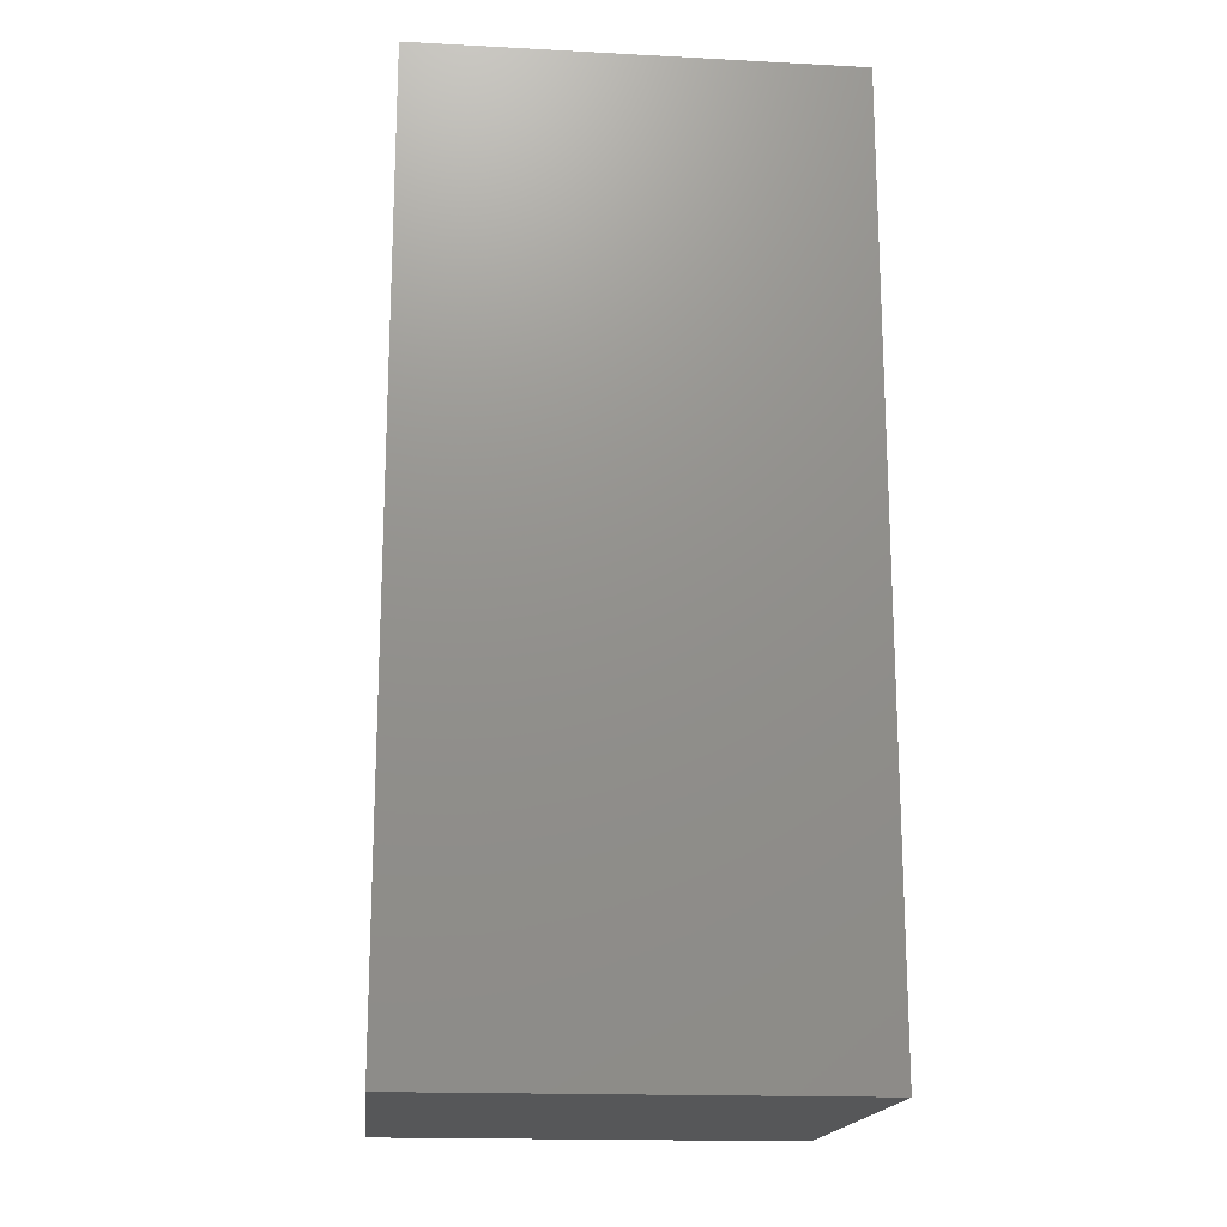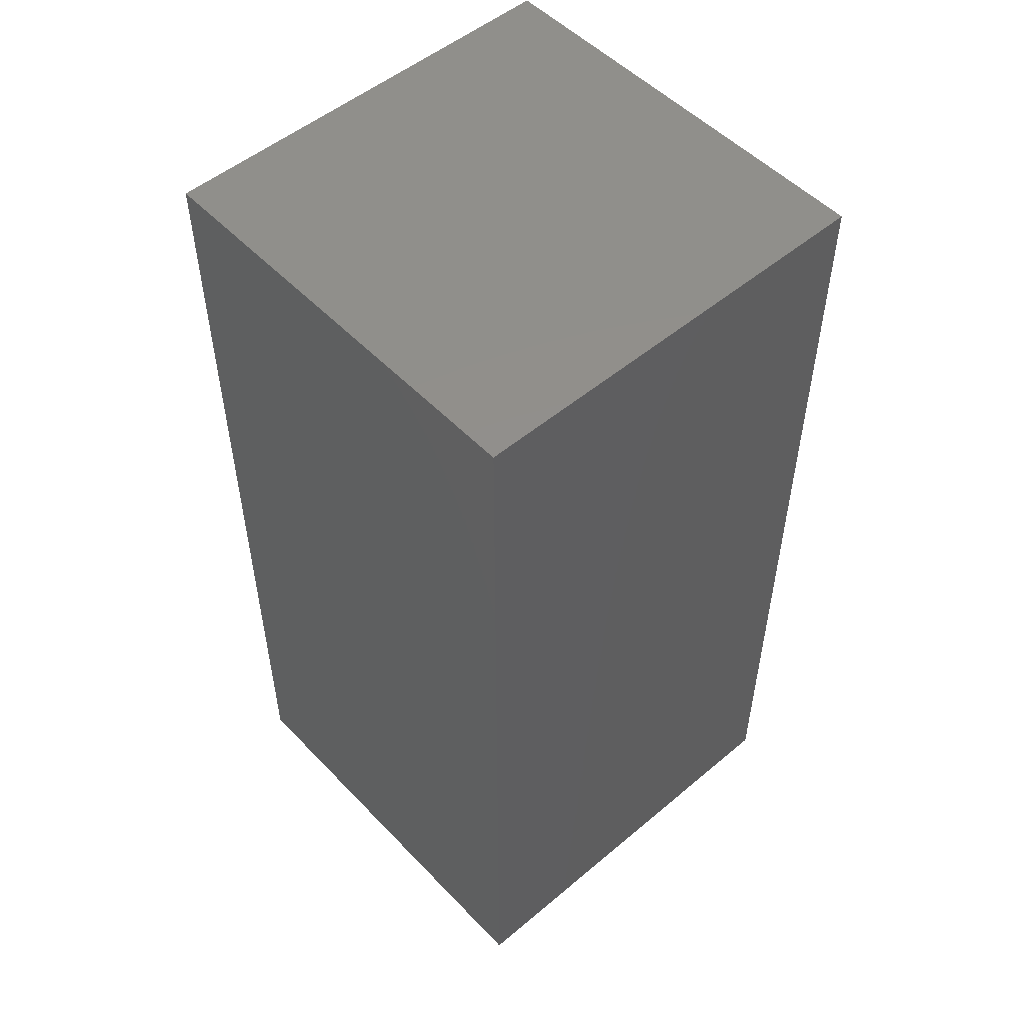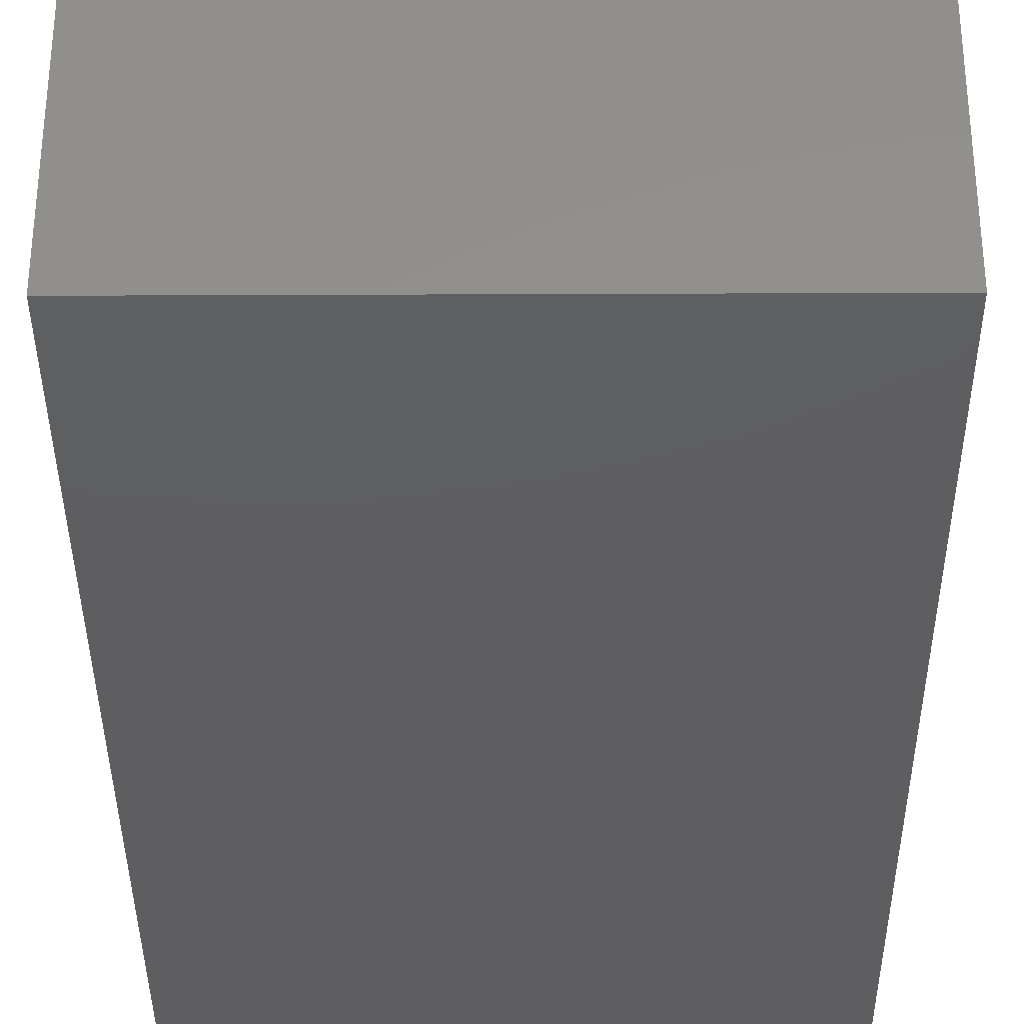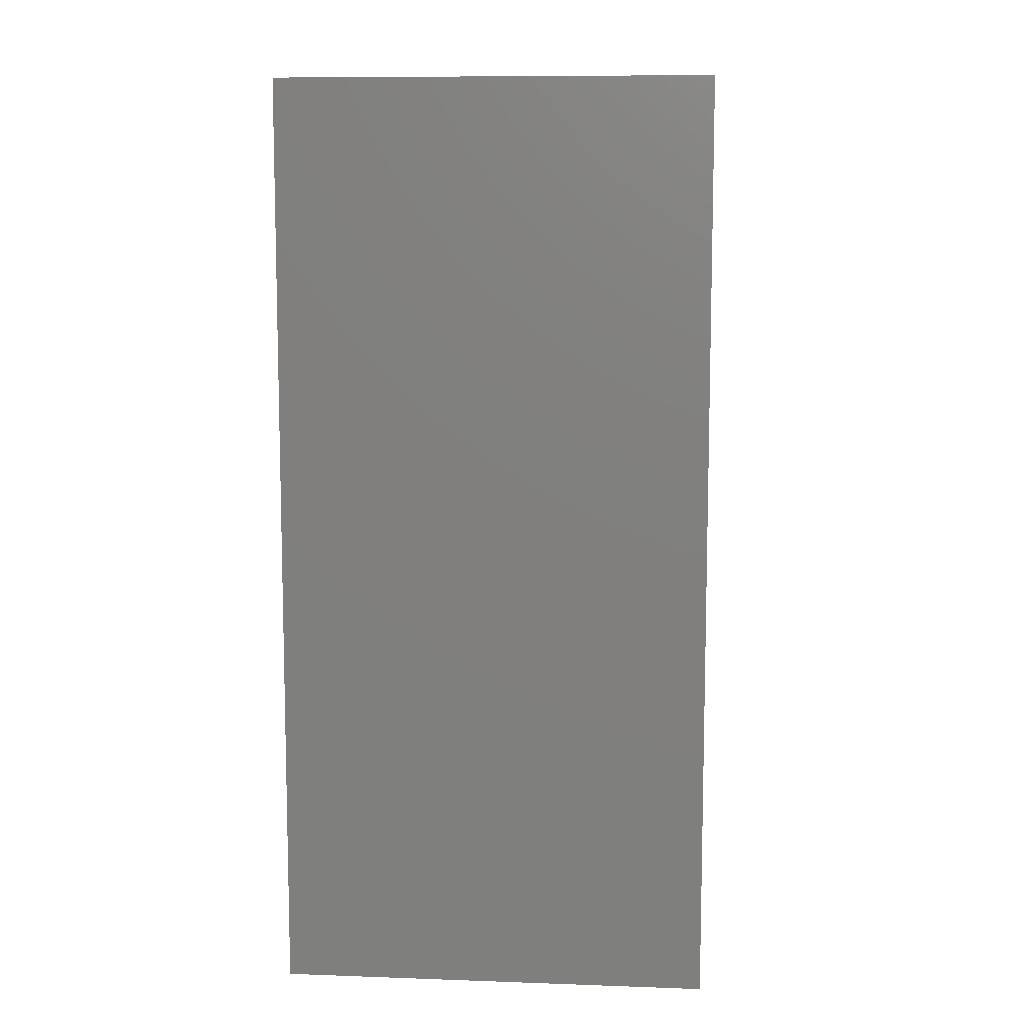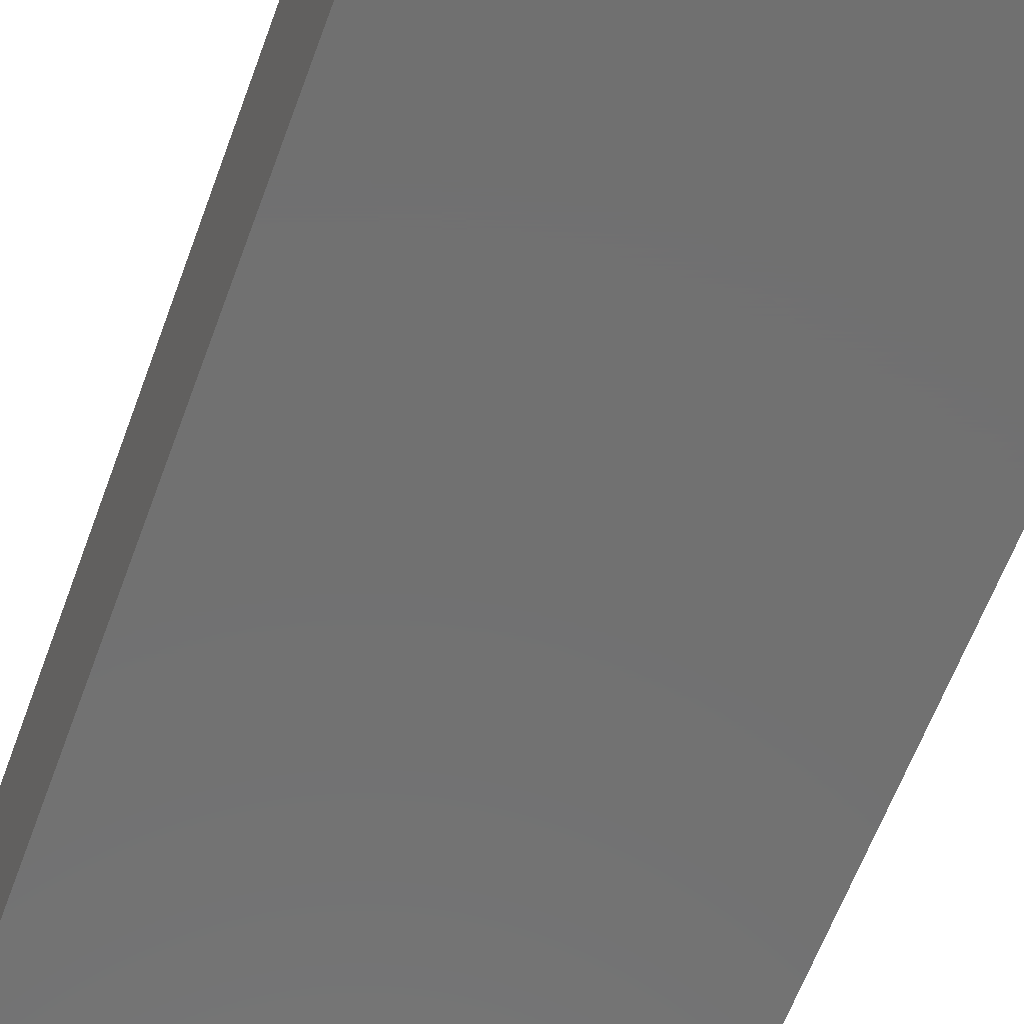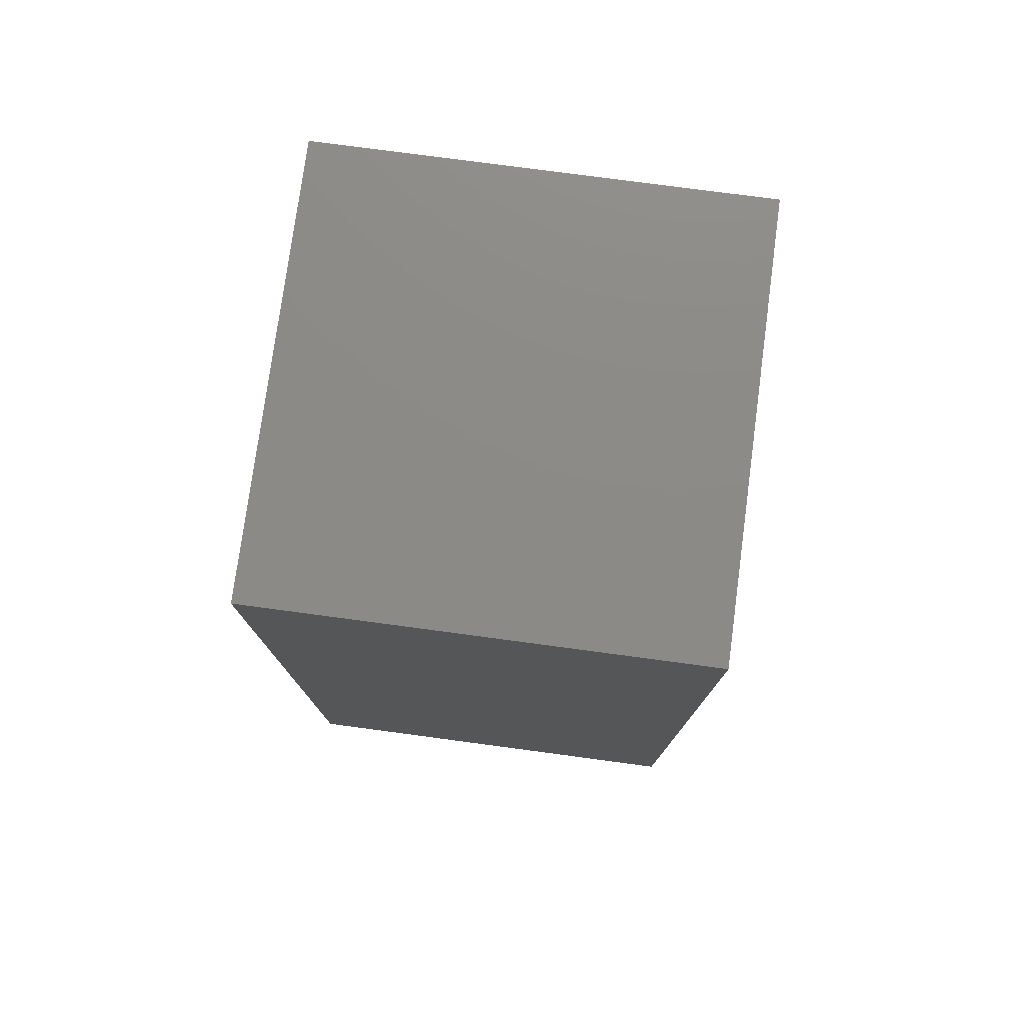
<metadata>
{"format":"stl","ext":"stl","renderer":"f3d","projection":"perspective","resolution":1024,"background":"white","views":[{"elev":-17.5,"azim":84.1,"up":"+Y"},{"elev":52.0,"azim":47.9,"up":"+Y"},{"elev":-36.0,"azim":-179.7,"up":"+Z"},{"elev":9.3,"azim":-84.7,"up":"+Y"},{"elev":-62.8,"azim":159.8,"up":"+Z"},{"elev":77.3,"azim":-82.4,"up":"+Y"}]}
</metadata>
<code>
# stl→obj: 8 verts, 12 faces
v 33.33 -107.4 8.333
v 33.33 -71.6 -8.333
v 33.33 -71.6 8.333
v 33.33 -107.4 -8.333
v 16.67 -71.6 8.333
v 16.67 -107.4 8.333
v 16.67 -107.4 -8.333
v 16.67 -71.6 -8.333
f 1 2 3
f 2 1 4
f 5 1 3
f 1 5 6
f 7 2 4
f 2 7 8
f 7 5 8
f 5 7 6
f 2 5 3
f 5 2 8
f 7 1 6
f 1 7 4

</code>
